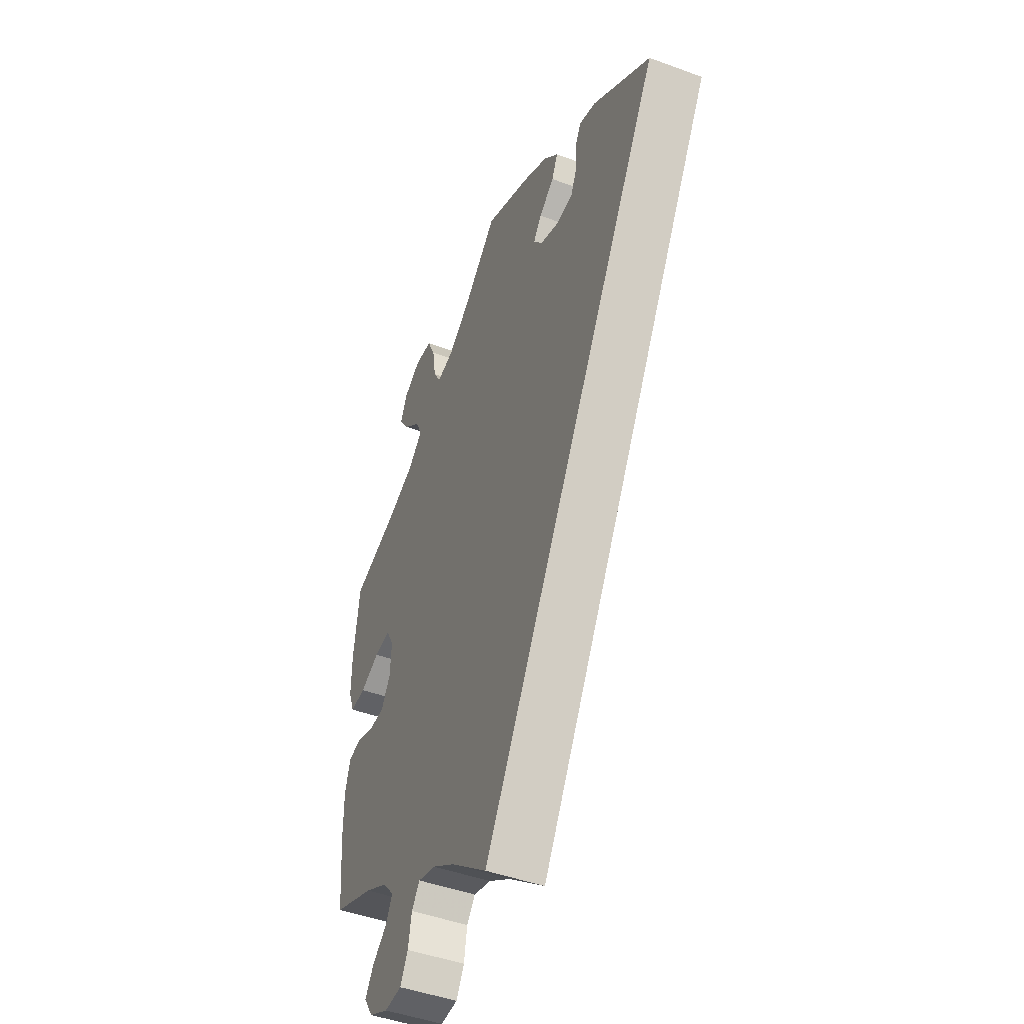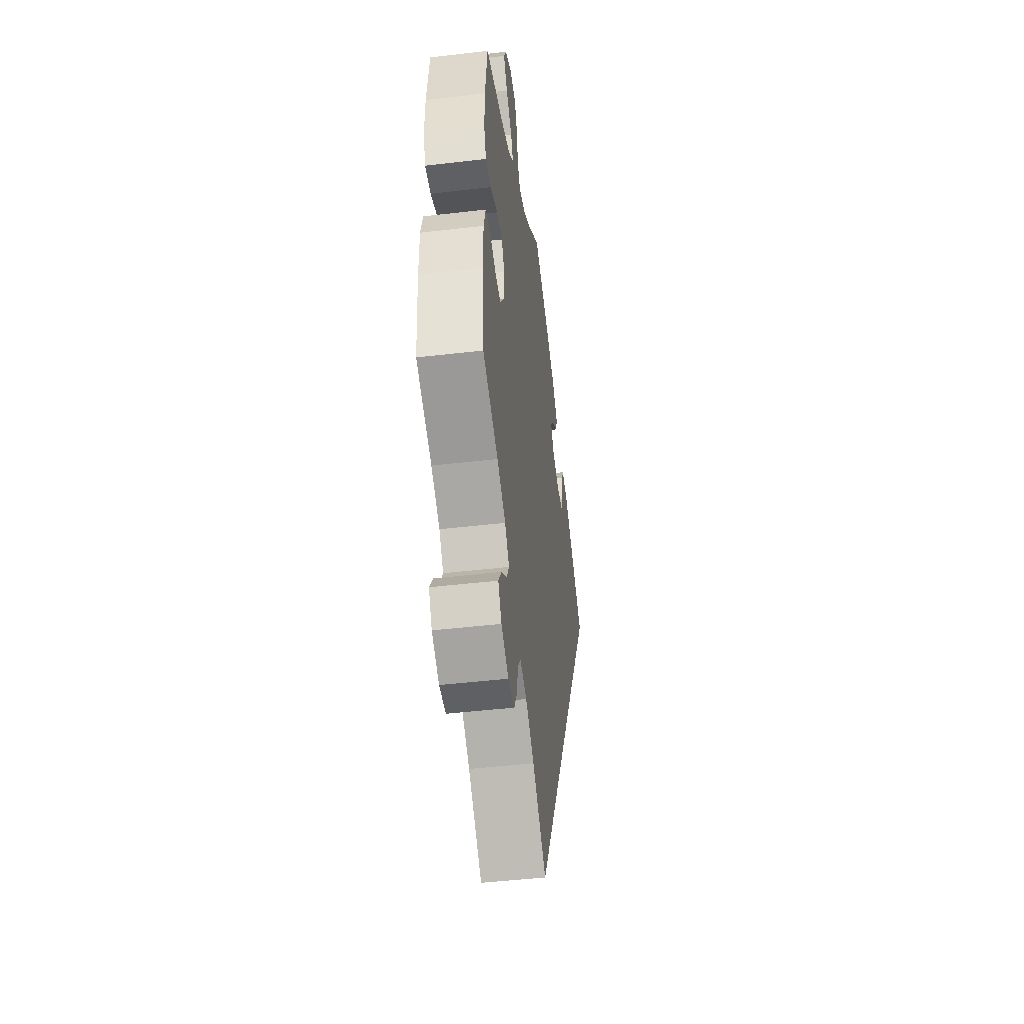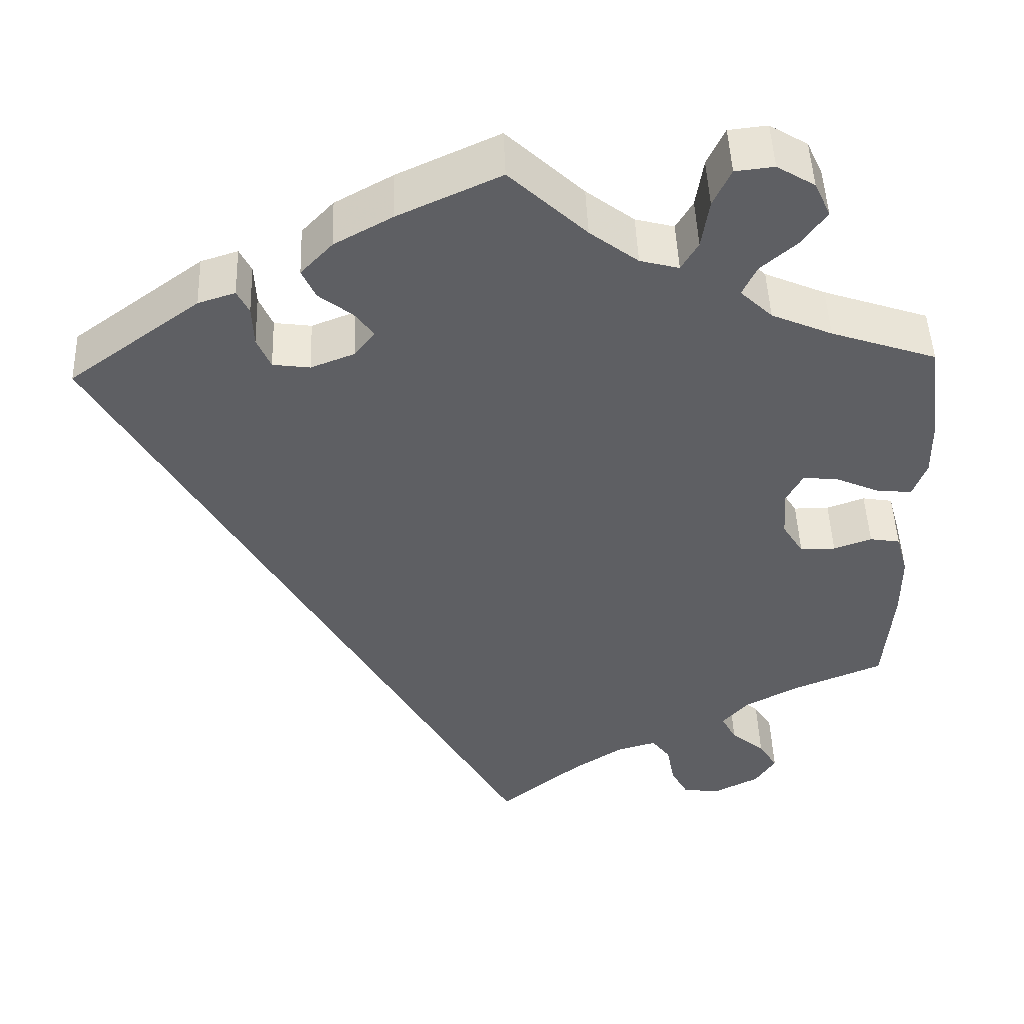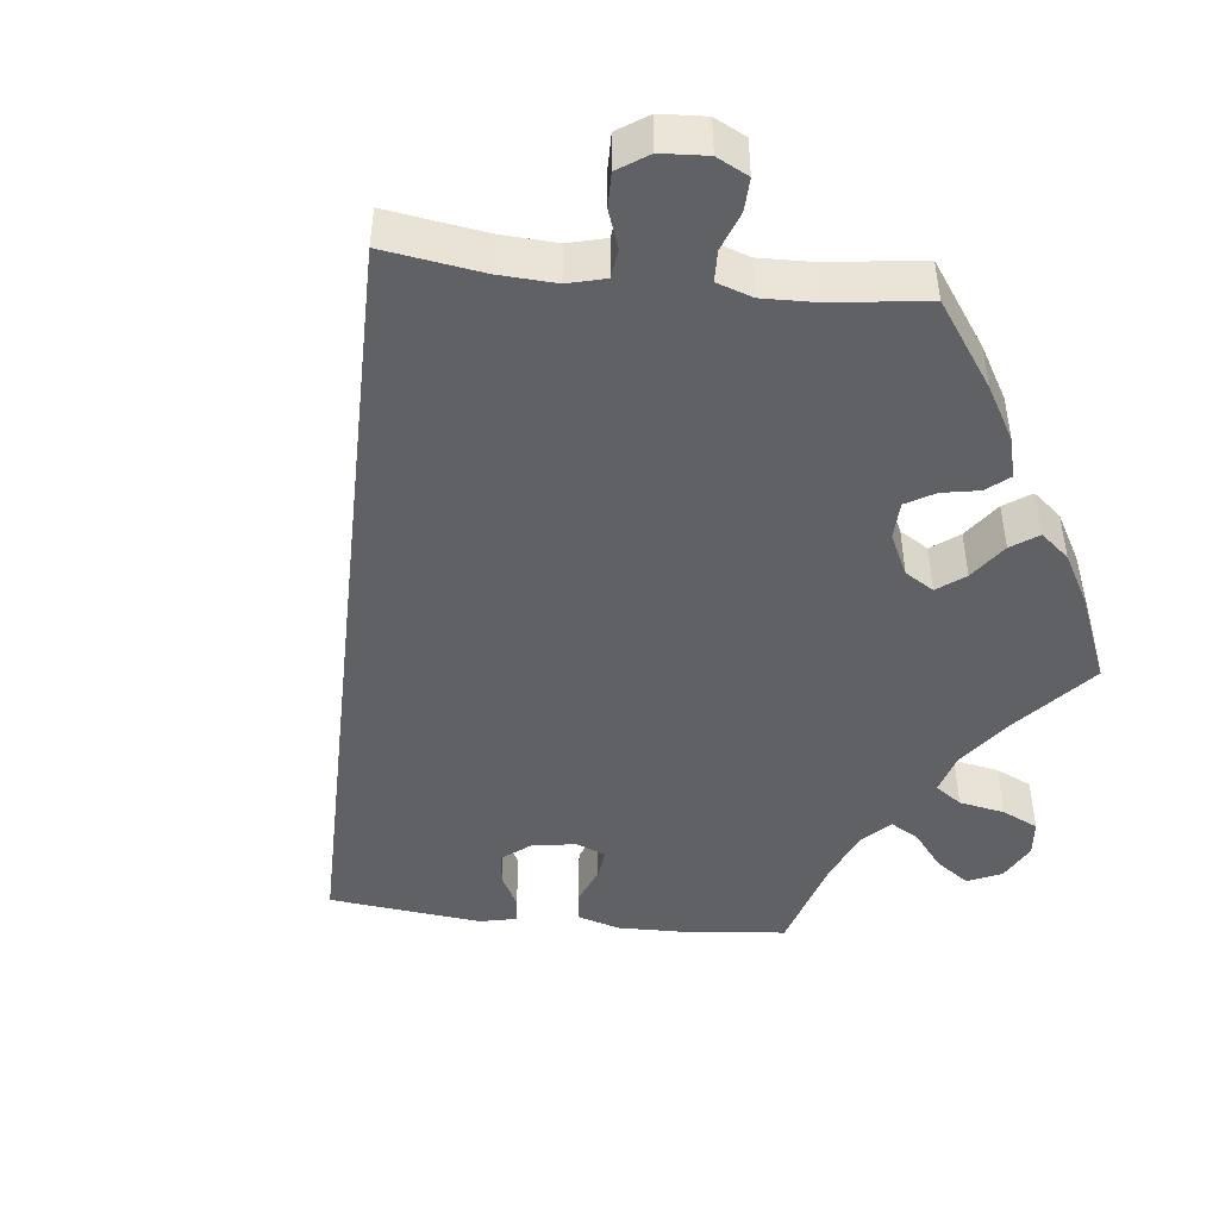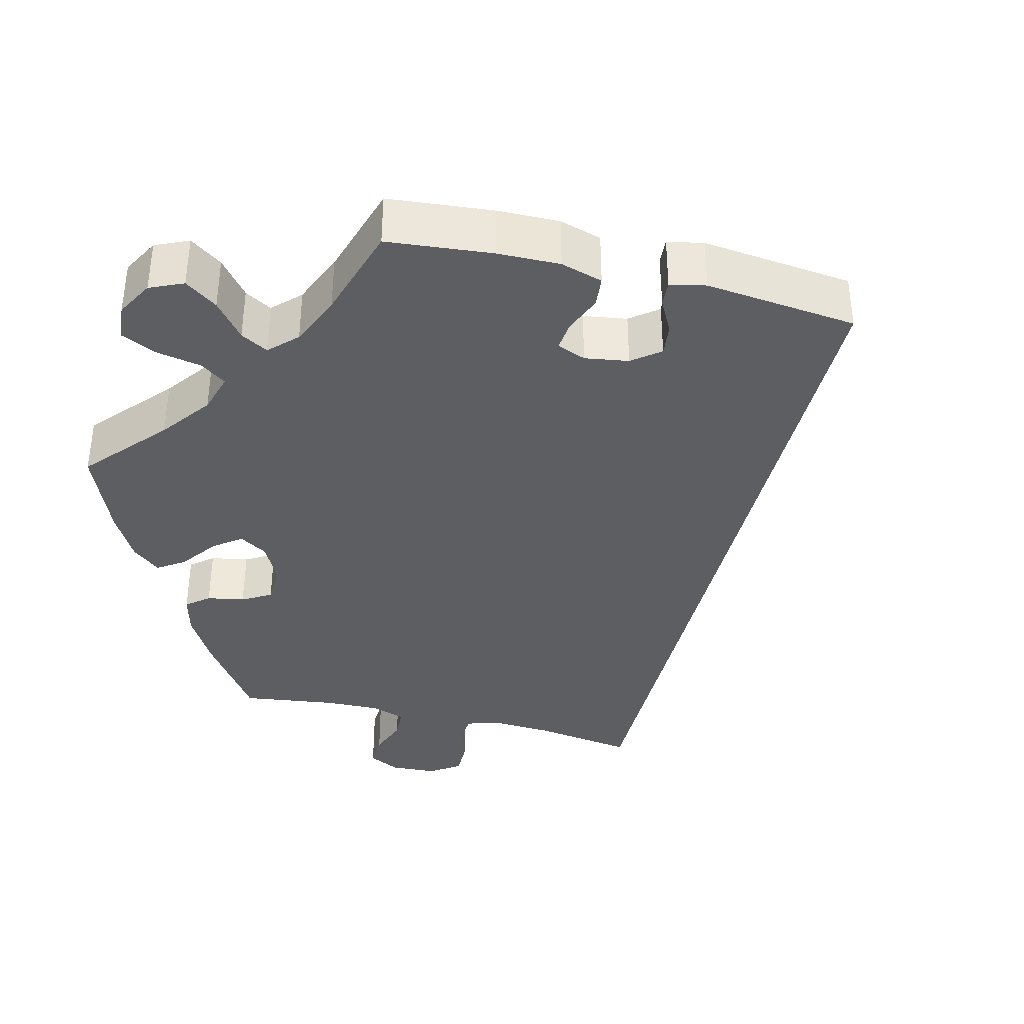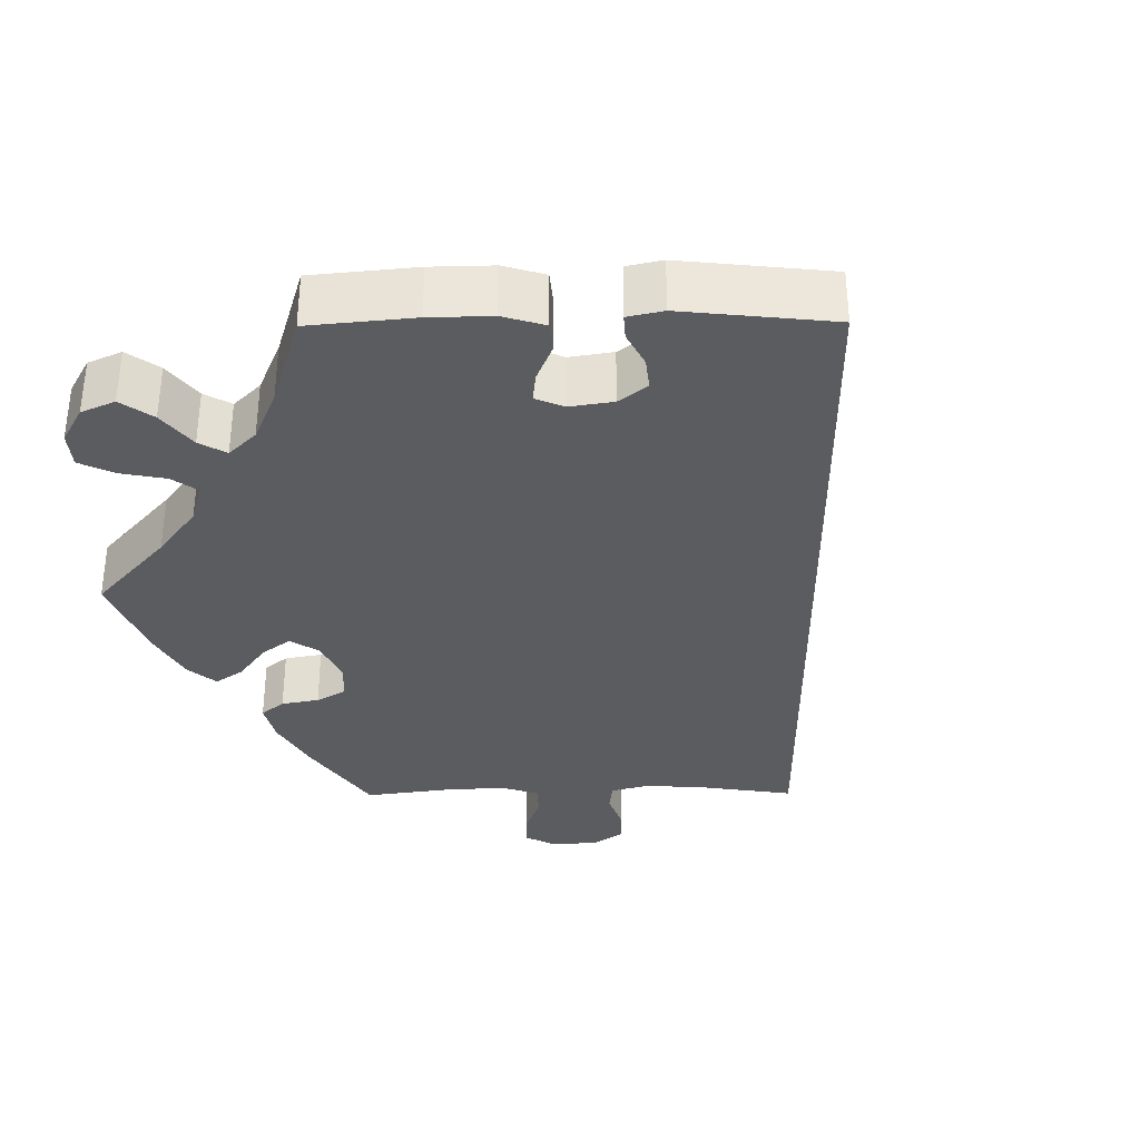
<metadata>
{"format":"obj","ext":"obj","renderer":"f3d","projection":"perspective","resolution":1024,"background":"white","views":[{"elev":-46.0,"azim":67.1,"up":"+Z"},{"elev":-47.4,"azim":-82.5,"up":"+Z"},{"elev":47.9,"azim":177.9,"up":"+Z"},{"elev":-46.8,"azim":-156.5,"up":"+Y"},{"elev":-37.5,"azim":15.9,"up":"+Y"},{"elev":-34.5,"azim":30.5,"up":"+Y"}]}
</metadata>
<code>
v -0.375 0.07 0.331
v -0.303 0.07 0.362
v -0.265 0.07 0.398
v -0.282 0.07 0.434
v -0.326 0.07 0.472
v -0.354 0.07 0.512
v -0.335 0.07 0.553
v -0.29 0.07 0.58
v -0.244 0.07 0.575
v -0.223 0.07 0.53
v -0.214 0.07 0.472
v -0.194 0.07 0.438
v -0.148 0.07 0.45
v -0.091 0.07 0.493
v 0 0.07 0.578
v 0.121 0.07 0.523
v 0.19 0.07 0.485
v 0.228 0.07 0.445
v 0.212 0.07 0.41
v 0.172 0.07 0.379
v 0.15 0.07 0.349
v 0.174 0.07 0.318
v 0.226 0.07 0.298
v 0.27 0.07 0.304
v 0.286 0.07 0.341
v 0.288 0.07 0.389
v 0.302 0.07 0.417
v 0.346 0.07 0.403
v 0.501 0.07 0.29
v 0.001 0.07 -0.578
v -0.097 0.07 -0.5
v -0.157 0.07 -0.461
v -0.204 0.07 -0.448
v -0.226 0.07 -0.477
v -0.235 0.07 -0.526
v -0.256 0.07 -0.564
v -0.302 0.07 -0.567
v -0.354 0.07 -0.541
v -0.378 0.07 -0.504
v -0.356 0.07 -0.469
v -0.316 0.07 -0.436
v -0.298 0.07 -0.402
v -0.329 0.07 -0.367
v -0.39 0.07 -0.334
v -0.5 0.07 -0.289
v -0.511 0.07 -0.162
v -0.511 0.07 -0.086
v -0.497 0.07 -0.036
v -0.461 0.07 -0.03
v -0.416 0.07 -0.046
v -0.374 0.07 -0.046
v -0.349 0.07 -0.006
v -0.345 0.07 0.051
v -0.365 0.07 0.088
v -0.408 0.07 0.083
v -0.46 0.07 0.06
v -0.501 0.07 0.057
v -0.517 0.07 0.1
v -0.516 0.07 0.17
v -0.5 0.07 0.289
v -0.375 0 0.331
v -0.303 0 0.362
v -0.265 0 0.398
v -0.282 0 0.434
v -0.326 0 0.472
v -0.354 0 0.512
v -0.335 0 0.553
v -0.29 0 0.58
v -0.244 0 0.575
v -0.223 0 0.53
v -0.214 0 0.472
v -0.194 0 0.438
v -0.148 0 0.45
v -0.091 0 0.493
v 0 0 0.578
v 0.121 0 0.523
v 0.19 0 0.485
v 0.228 0 0.445
v 0.212 0 0.41
v 0.172 0 0.379
v 0.15 0 0.349
v 0.174 0 0.318
v 0.226 0 0.298
v 0.27 0 0.304
v 0.286 0 0.341
v 0.288 0 0.389
v 0.302 0 0.417
v 0.346 0 0.403
v 0.501 0 0.29
v 0.001 0 -0.578
v -0.097 0 -0.5
v -0.157 0 -0.461
v -0.204 0 -0.448
v -0.226 0 -0.477
v -0.235 0 -0.526
v -0.256 0 -0.564
v -0.302 0 -0.567
v -0.354 0 -0.541
v -0.378 0 -0.504
v -0.356 0 -0.469
v -0.316 0 -0.436
v -0.298 0 -0.402
v -0.329 0 -0.367
v -0.39 0 -0.334
v -0.5 0 -0.289
v -0.511 0 -0.162
v -0.511 0 -0.086
v -0.497 0 -0.036
v -0.461 0 -0.03
v -0.416 0 -0.046
v -0.374 0 -0.046
v -0.349 0 -0.006
v -0.345 0 0.051
v -0.365 0 0.088
v -0.408 0 0.083
v -0.46 0 0.06
v -0.501 0 0.057
v -0.517 0 0.1
v -0.516 0 0.17
v -0.5 0 0.289
f 59 60 1
f 58 59 1 2
f 55 56 57 58
f 54 55 58 2
f 53 54 2 3
f 52 53 3
f 47 48 49 50
f 47 50 51
f 44 45 46 47
f 43 44 47 51
f 42 43 51 52
f 38 39 40 41
f 38 41 42
f 37 38 42
f 34 35 36 37
f 33 34 37 42
f 32 33 42 52
f 28 29 30 31
f 25 26 27 28
f 24 25 28
f 24 28 31 32
f 17 18 19 20
f 17 20 21
f 14 15 16 17
f 13 14 17 21
f 12 13 21 22
f 8 9 10 11
f 8 11 12
f 7 8 12
f 4 5 6 7
f 3 4 7 12
f 23 24 32 52
f 22 23 52
f 3 12 22 52
f 61 120 119
f 62 61 119 118
f 118 117 116 115
f 62 118 115 114
f 63 62 114 113
f 63 113 112
f 110 109 108 107
f 111 110 107
f 107 106 105 104
f 111 107 104 103
f 112 111 103 102
f 101 100 99 98
f 102 101 98
f 102 98 97
f 97 96 95 94
f 102 97 94 93
f 112 102 93 92
f 91 90 89 88
f 88 87 86 85
f 88 85 84
f 92 91 88 84
f 80 79 78 77
f 81 80 77
f 77 76 75 74
f 81 77 74 73
f 82 81 73 72
f 71 70 69 68
f 72 71 68
f 72 68 67
f 67 66 65 64
f 72 67 64 63
f 112 92 84 83
f 112 83 82
f 112 82 72 63
f 1 61 62 2
f 2 62 63 3
f 3 63 64 4
f 4 64 65 5
f 5 65 66 6
f 6 66 67 7
f 7 67 68 8
f 8 68 69 9
f 9 69 70 10
f 10 70 71 11
f 11 71 72 12
f 12 72 73 13
f 13 73 74 14
f 14 74 75 15
f 15 75 76 16
f 16 76 77 17
f 17 77 78 18
f 18 78 79 19
f 19 79 80 20
f 20 80 81 21
f 21 81 82 22
f 22 82 83 23
f 23 83 84 24
f 24 84 85 25
f 25 85 86 26
f 26 86 87 27
f 27 87 88 28
f 28 88 89 29
f 29 89 90 30
f 30 90 91 31
f 31 91 92 32
f 32 92 93 33
f 33 93 94 34
f 34 94 95 35
f 35 95 96 36
f 36 96 97 37
f 37 97 98 38
f 38 98 99 39
f 39 99 100 40
f 40 100 101 41
f 41 101 102 42
f 42 102 103 43
f 43 103 104 44
f 44 104 105 45
f 45 105 106 46
f 46 106 107 47
f 47 107 108 48
f 48 108 109 49
f 49 109 110 50
f 50 110 111 51
f 51 111 112 52
f 52 112 113 53
f 53 113 114 54
f 54 114 115 55
f 55 115 116 56
f 56 116 117 57
f 57 117 118 58
f 58 118 119 59
f 59 119 120 60
f 60 120 61 1

</code>
